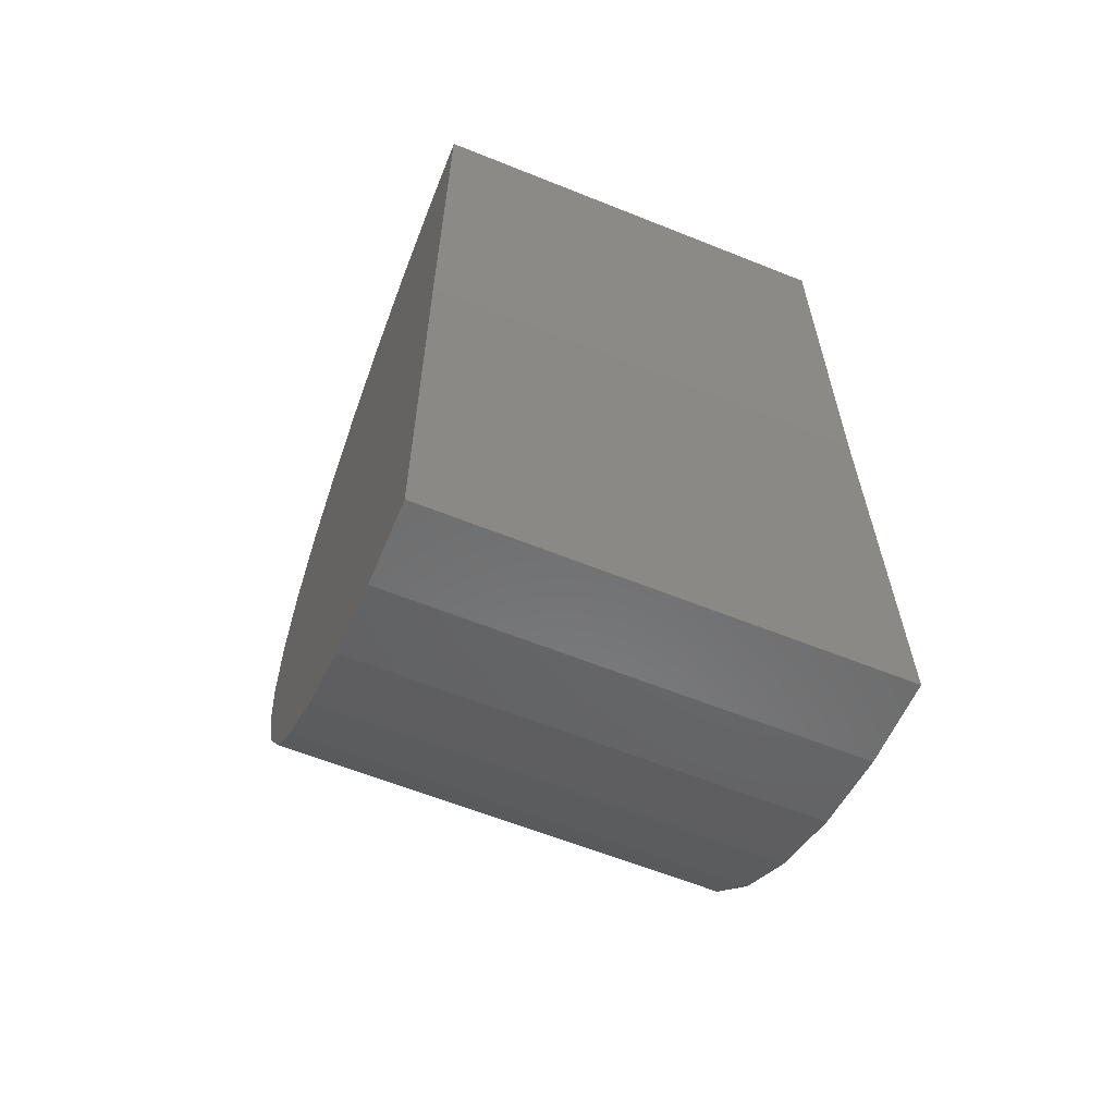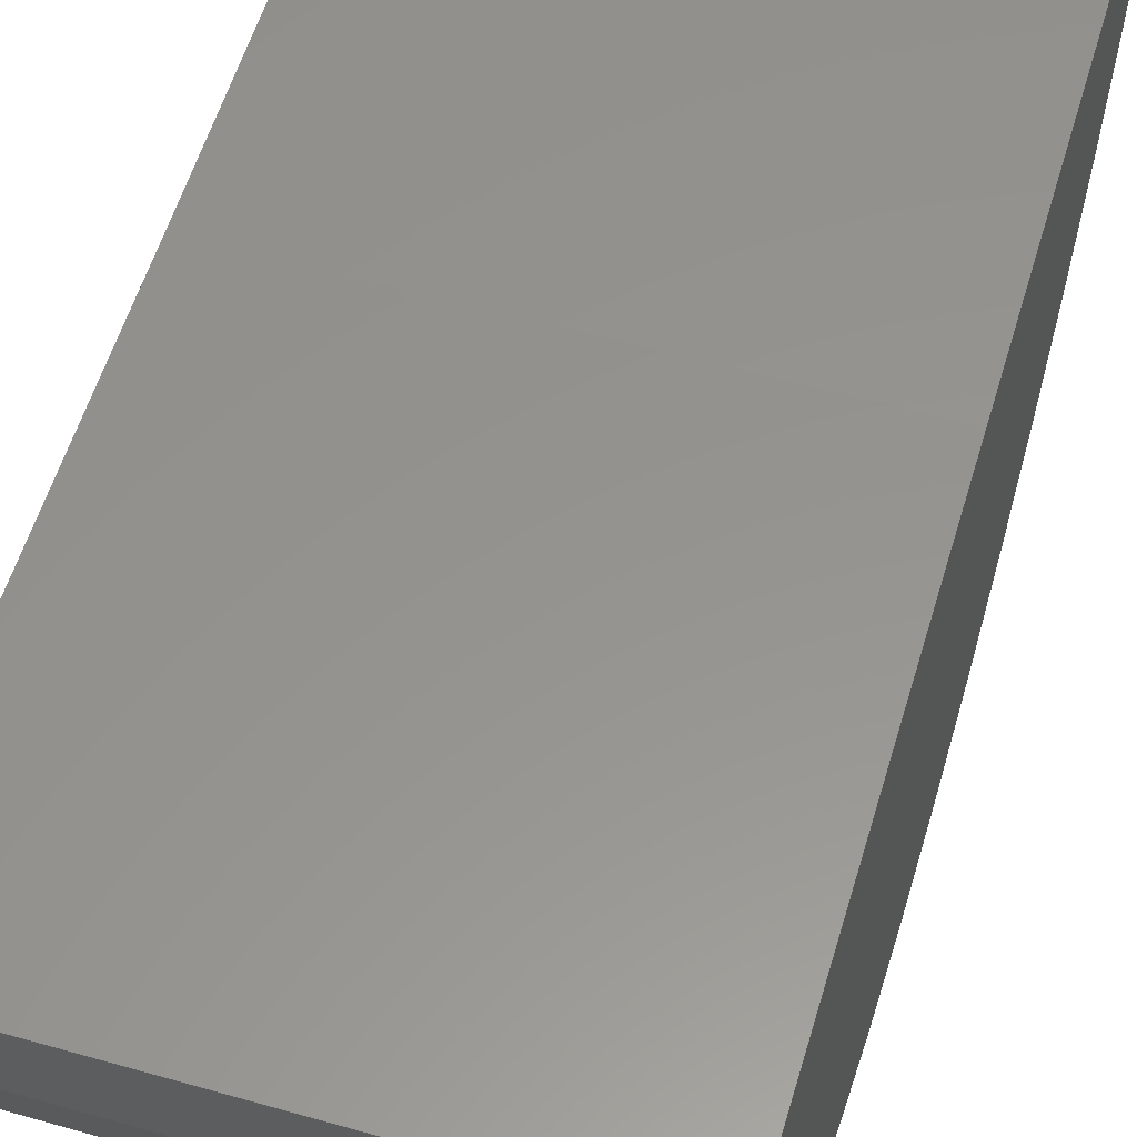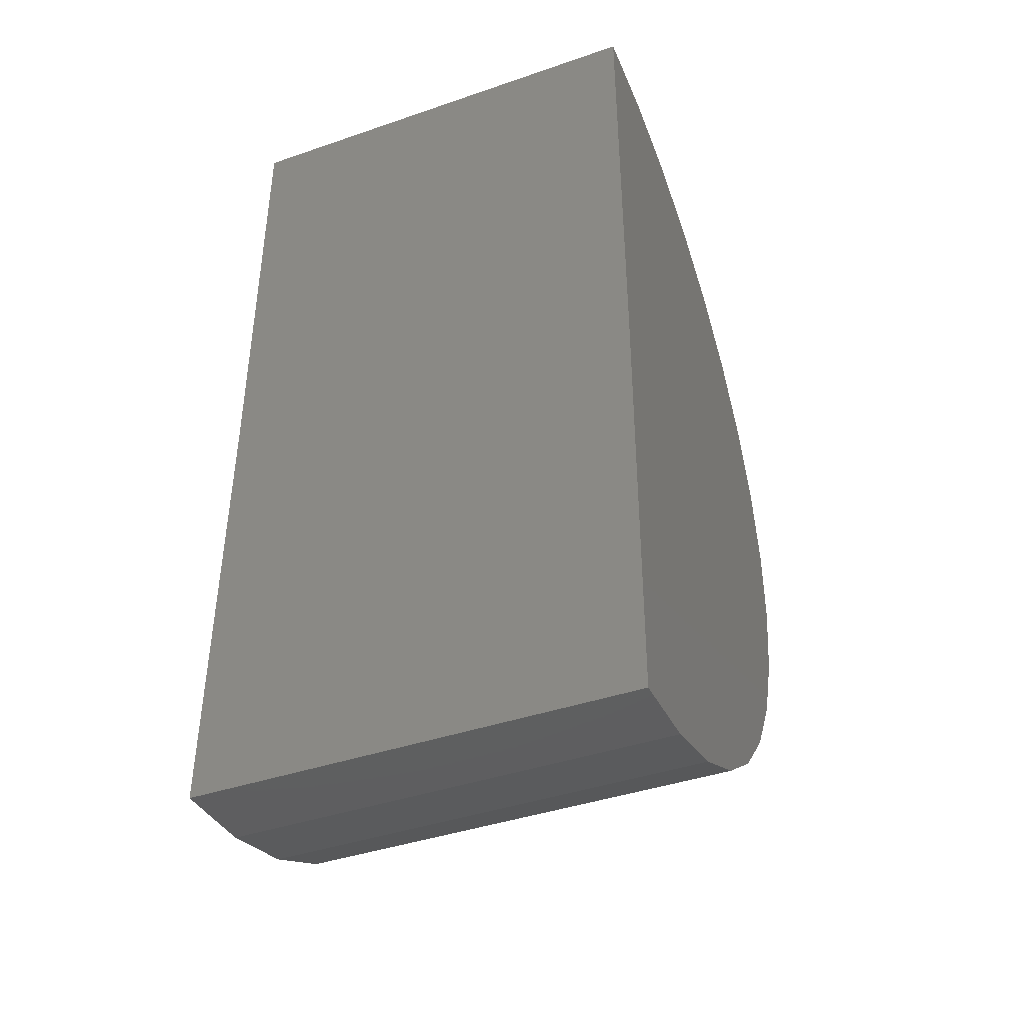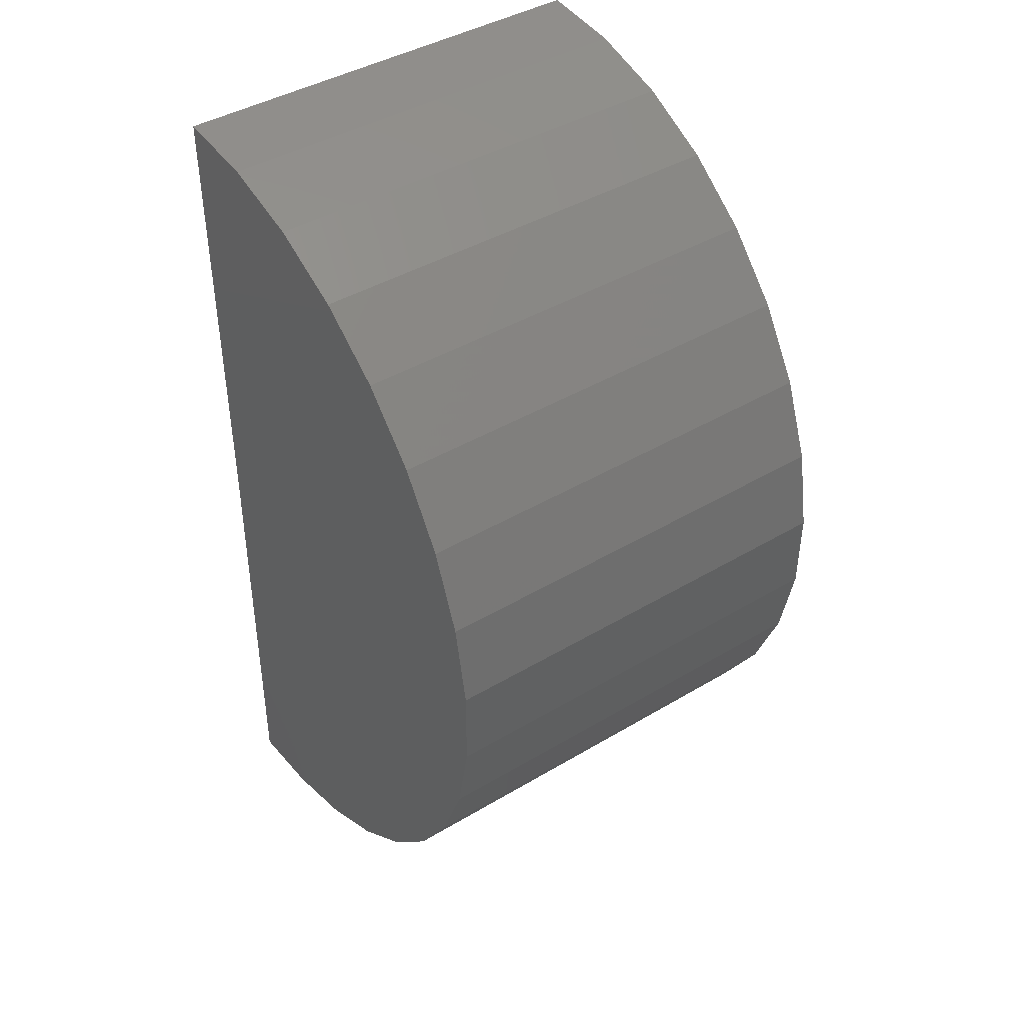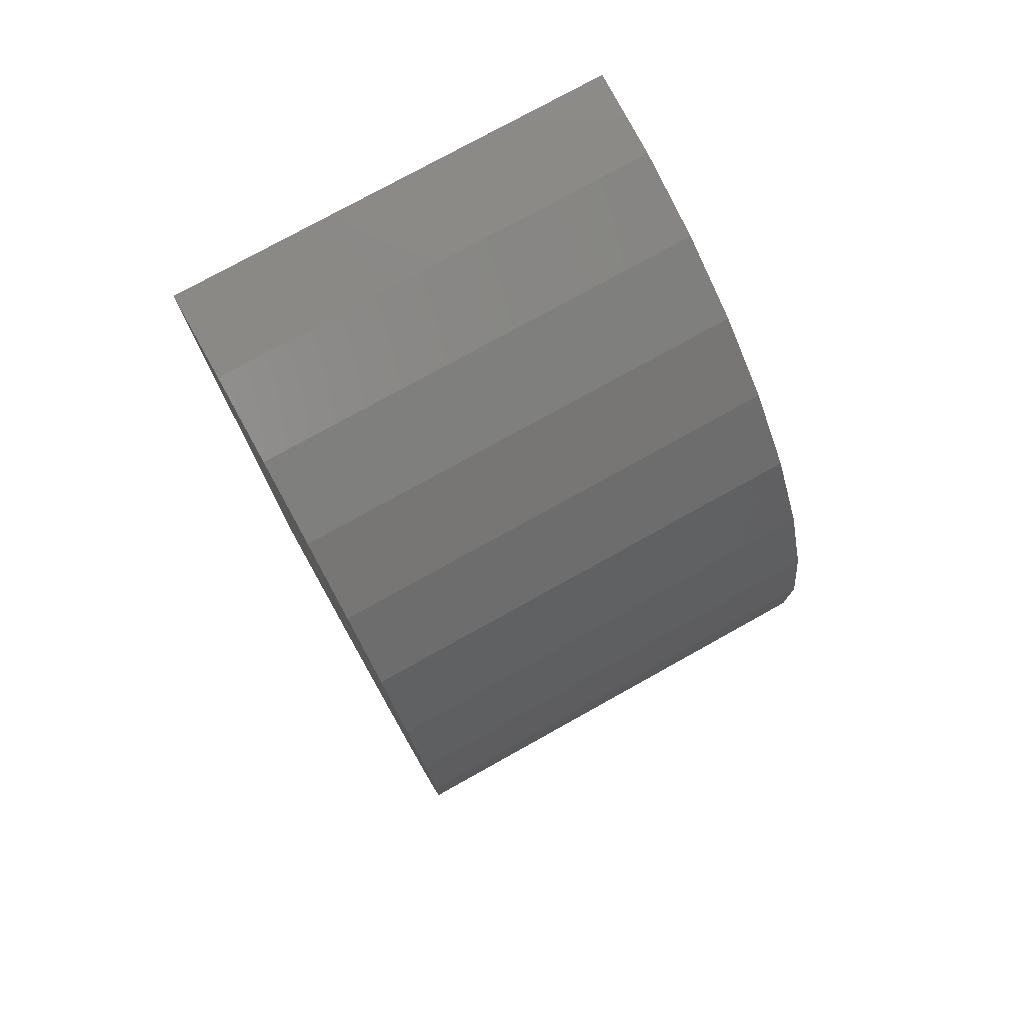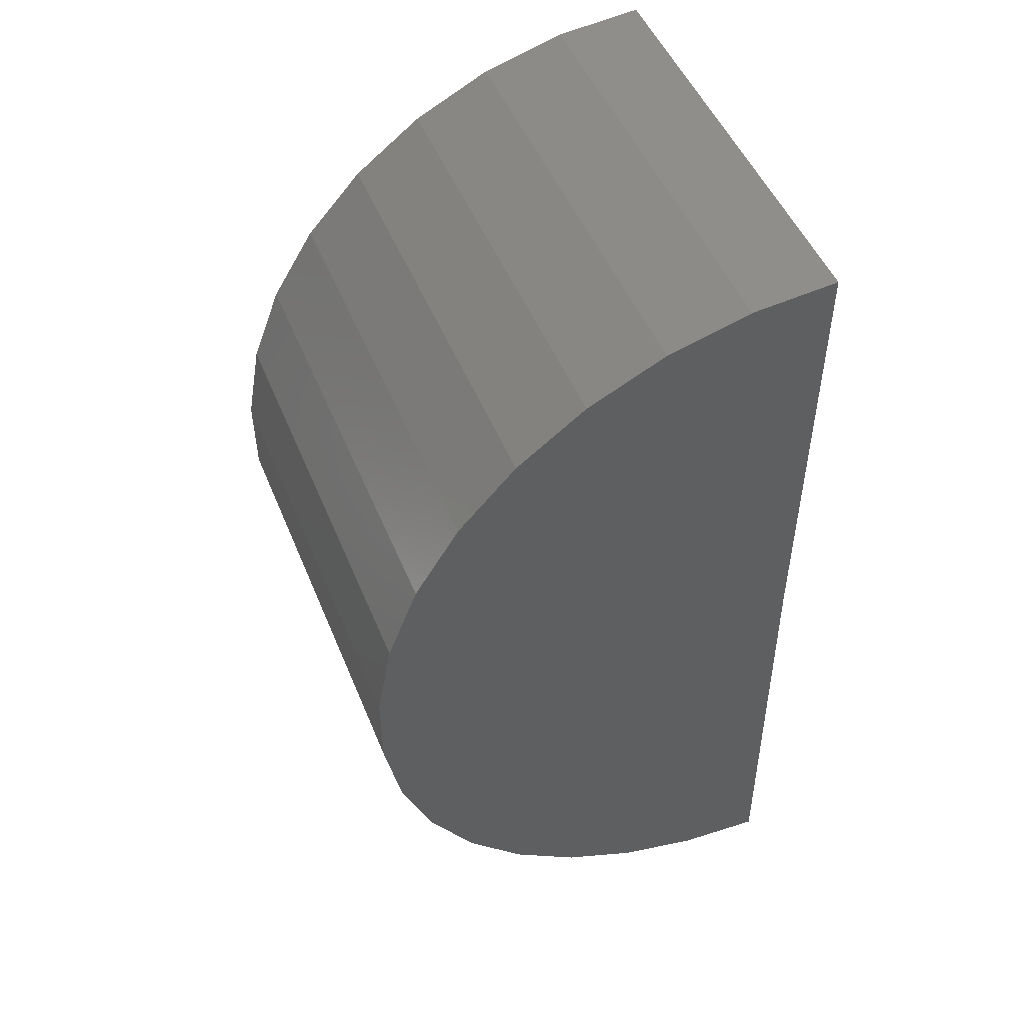
<metadata>
{"format":"stl","ext":"stl","renderer":"f3d","projection":"perspective","resolution":1024,"background":"white","views":[{"elev":-61.7,"azim":157.8,"up":"+Z"},{"elev":56.8,"azim":16.5,"up":"+Y"},{"elev":-41.3,"azim":-157.4,"up":"+Z"},{"elev":42.5,"azim":-35.5,"up":"+Z"},{"elev":76.7,"azim":-29.1,"up":"+Z"},{"elev":49.6,"azim":68.2,"up":"+Z"}]}
</metadata>
<code>
# stl→obj: 38 verts, 72 faces
v -0.1974 6.135e-17 -0.2053
v 0.1974 1.052e-16 -0.2053
v -0.1974 0.005058 -0.6158
v 0.1974 0.005058 -0.6158
v -0.1974 6.135e-17 0.2053
v 0.1974 1.052e-16 0.2053
v -0.1974 -0.07075 -0.6096
v -0.1974 -0.1441 -0.5897
v -0.1974 -0.2126 -0.5565
v -0.1974 -0.2737 -0.5112
v -0.1974 -0.3254 -0.4555
v -0.1974 -0.366 -0.3912
v -0.1974 -0.394 -0.3205
v -0.1974 -0.4085 -0.2458
v -0.1974 -0.409 -0.1698
v -0.1974 -0.3954 -0.09492
v -0.1974 -0.3683 -0.02388
v -0.1974 -0.3285 0.04095
v -0.1974 -0.2774 0.09732
v -0.1974 -0.2169 0.1433
v -0.1974 -0.1489 0.1773
v -0.1974 -0.07573 0.1982
v 0.1974 -0.07075 -0.6096
v 0.1974 -0.1441 -0.5897
v 0.1974 -0.2126 -0.5565
v 0.1974 -0.2737 -0.5112
v 0.1974 -0.3254 -0.4555
v 0.1974 -0.366 -0.3912
v 0.1974 -0.394 -0.3205
v 0.1974 -0.4085 -0.2458
v 0.1974 -0.409 -0.1698
v 0.1974 -0.3954 -0.09492
v 0.1974 -0.3683 -0.02388
v 0.1974 -0.3285 0.04095
v 0.1974 -0.2774 0.09732
v 0.1974 -0.2169 0.1433
v 0.1974 -0.1489 0.1773
v 0.1974 -0.07573 0.1982
f 1 2 3
f 3 2 4
f 1 5 2
f 2 5 6
f 1 3 7
f 1 7 8
f 1 8 9
f 1 9 10
f 1 10 11
f 1 11 12
f 1 12 13
f 1 13 14
f 1 14 15
f 1 15 16
f 1 16 17
f 1 17 18
f 1 18 19
f 1 19 20
f 1 20 21
f 1 21 22
f 1 22 5
f 3 4 7
f 7 4 23
f 7 23 8
f 8 23 24
f 8 24 9
f 9 24 25
f 9 25 10
f 10 25 26
f 10 26 11
f 11 26 27
f 11 27 12
f 12 27 28
f 12 28 13
f 13 28 29
f 13 29 14
f 14 29 30
f 14 30 15
f 15 30 31
f 15 31 16
f 16 31 32
f 16 32 17
f 17 32 33
f 17 33 18
f 18 33 34
f 18 34 19
f 19 34 35
f 19 35 20
f 20 35 36
f 20 36 21
f 21 36 37
f 21 37 22
f 22 37 38
f 22 38 5
f 5 38 6
f 2 6 38
f 2 38 37
f 2 37 36
f 2 36 35
f 2 35 34
f 2 34 33
f 2 33 32
f 2 32 31
f 2 31 30
f 2 30 29
f 2 29 28
f 2 28 27
f 2 27 26
f 2 26 25
f 2 25 24
f 2 24 23
f 2 23 4

</code>
